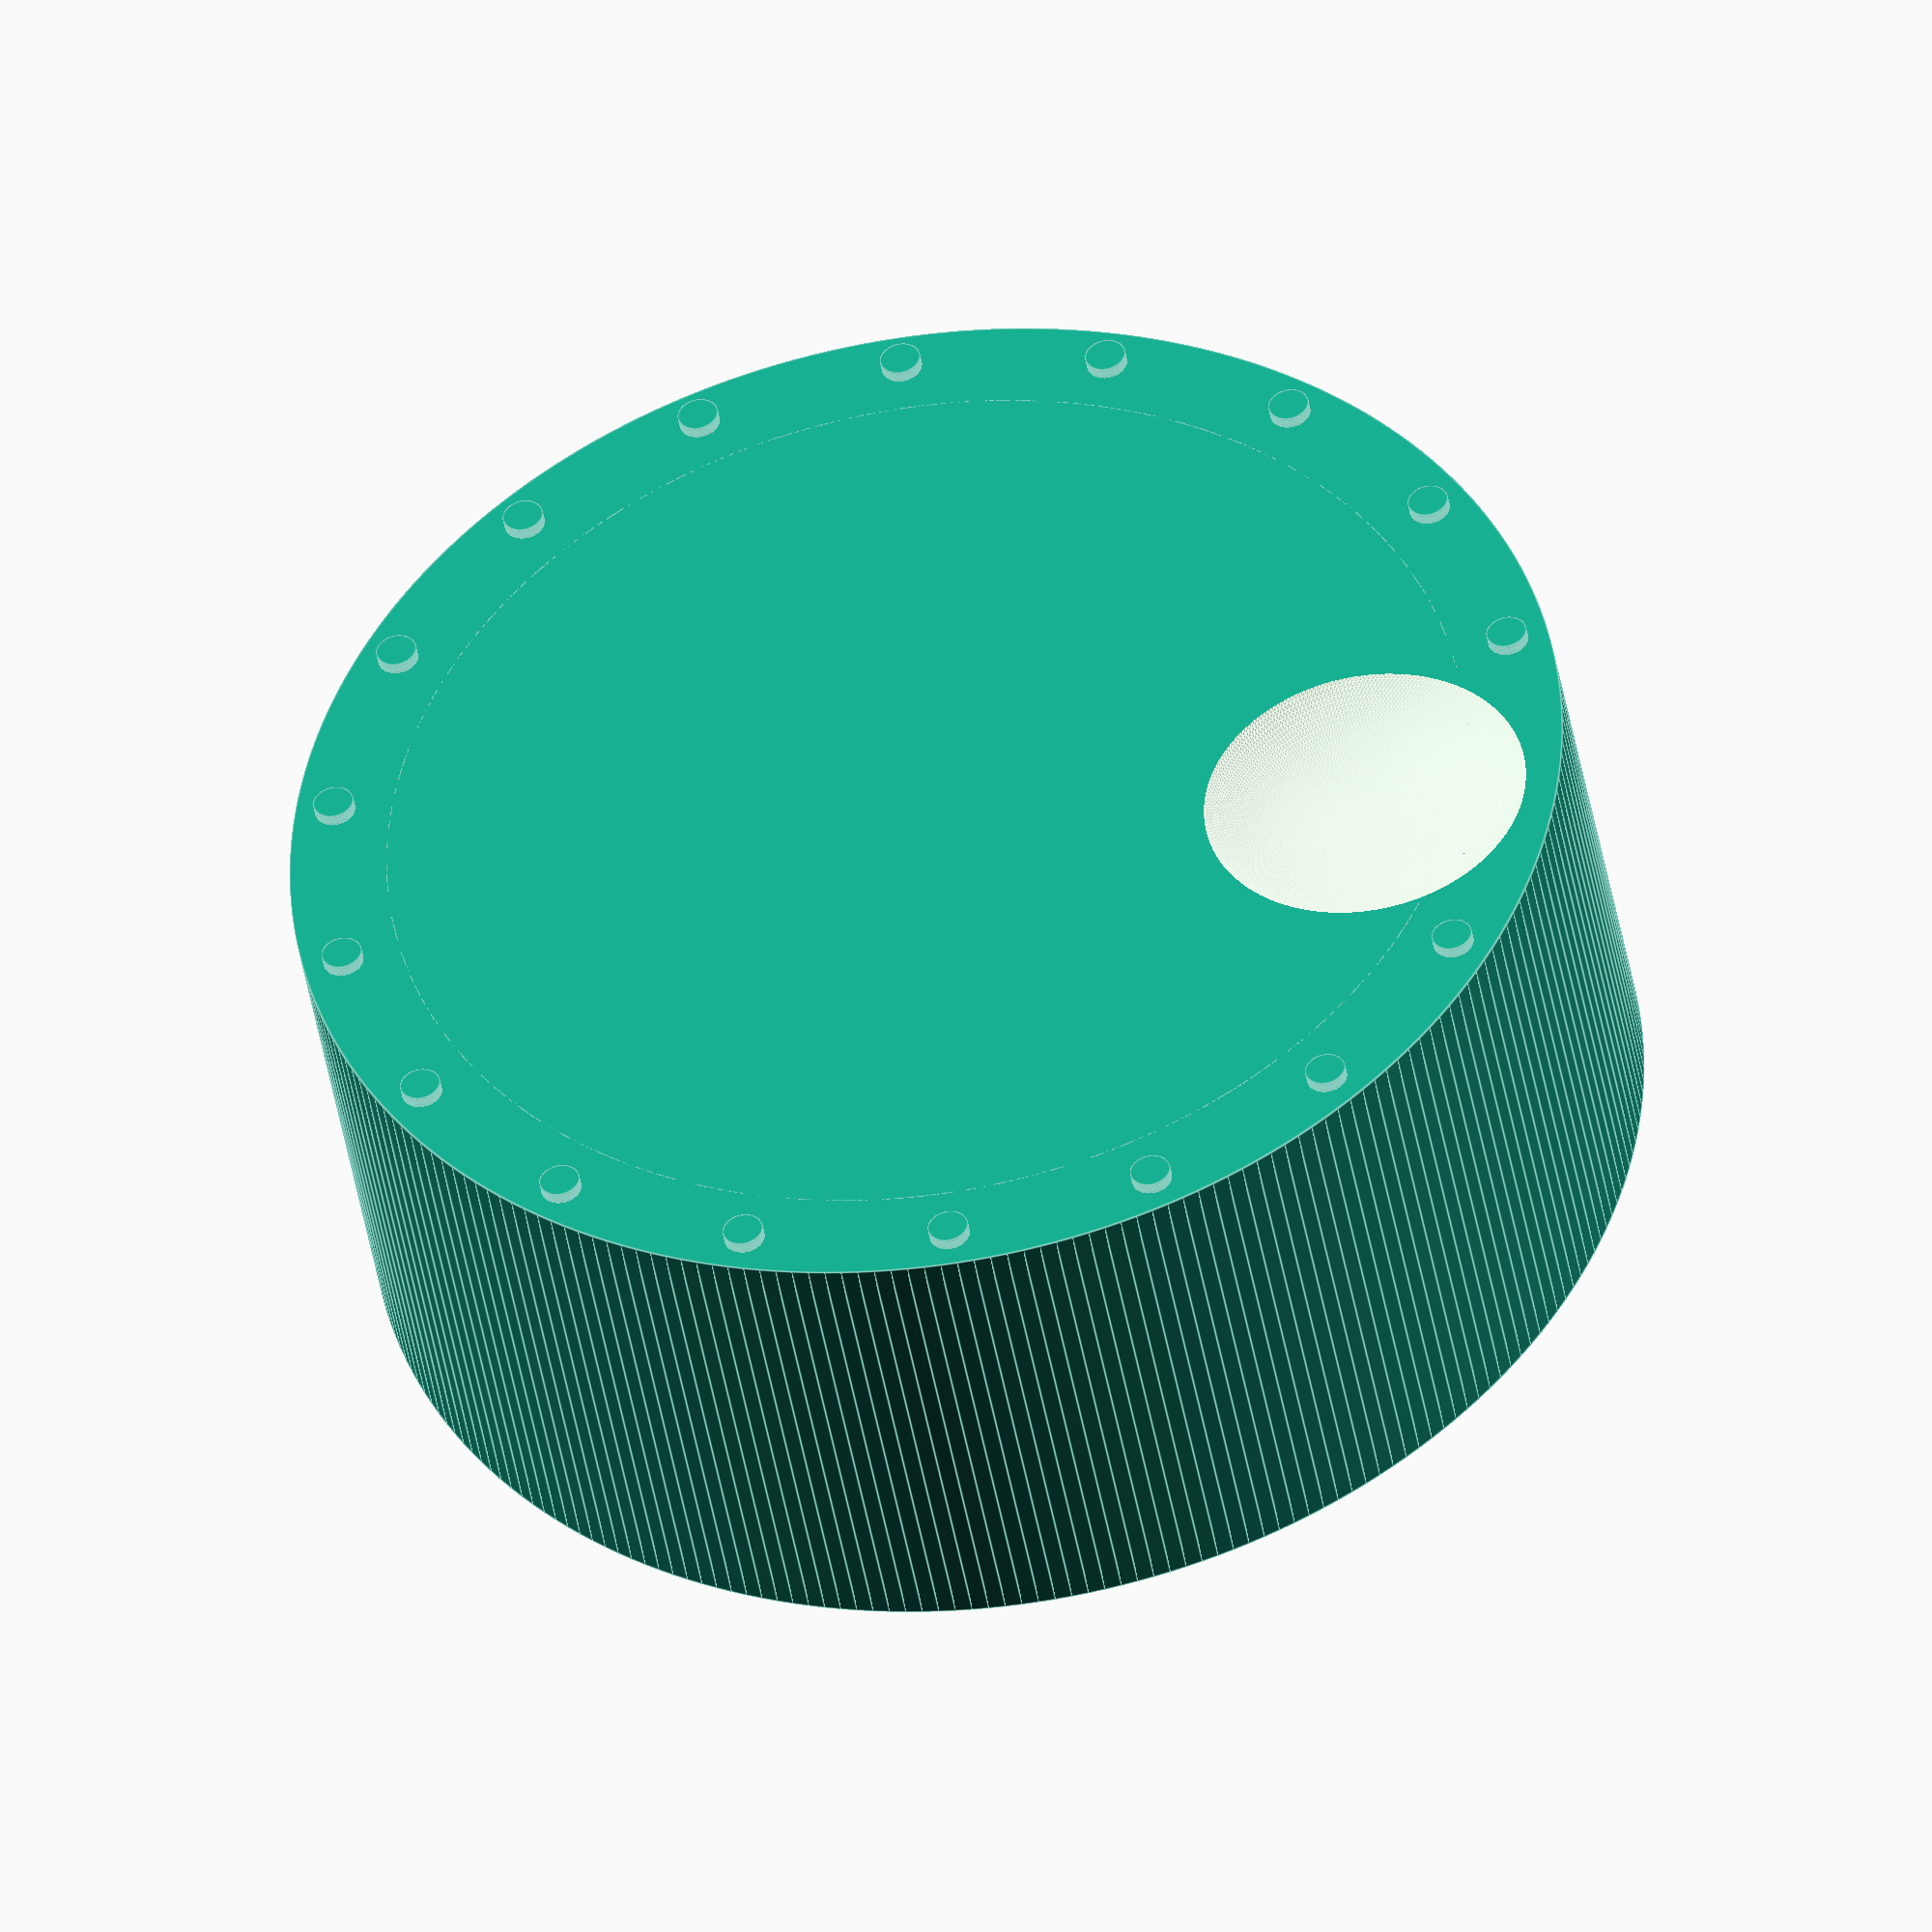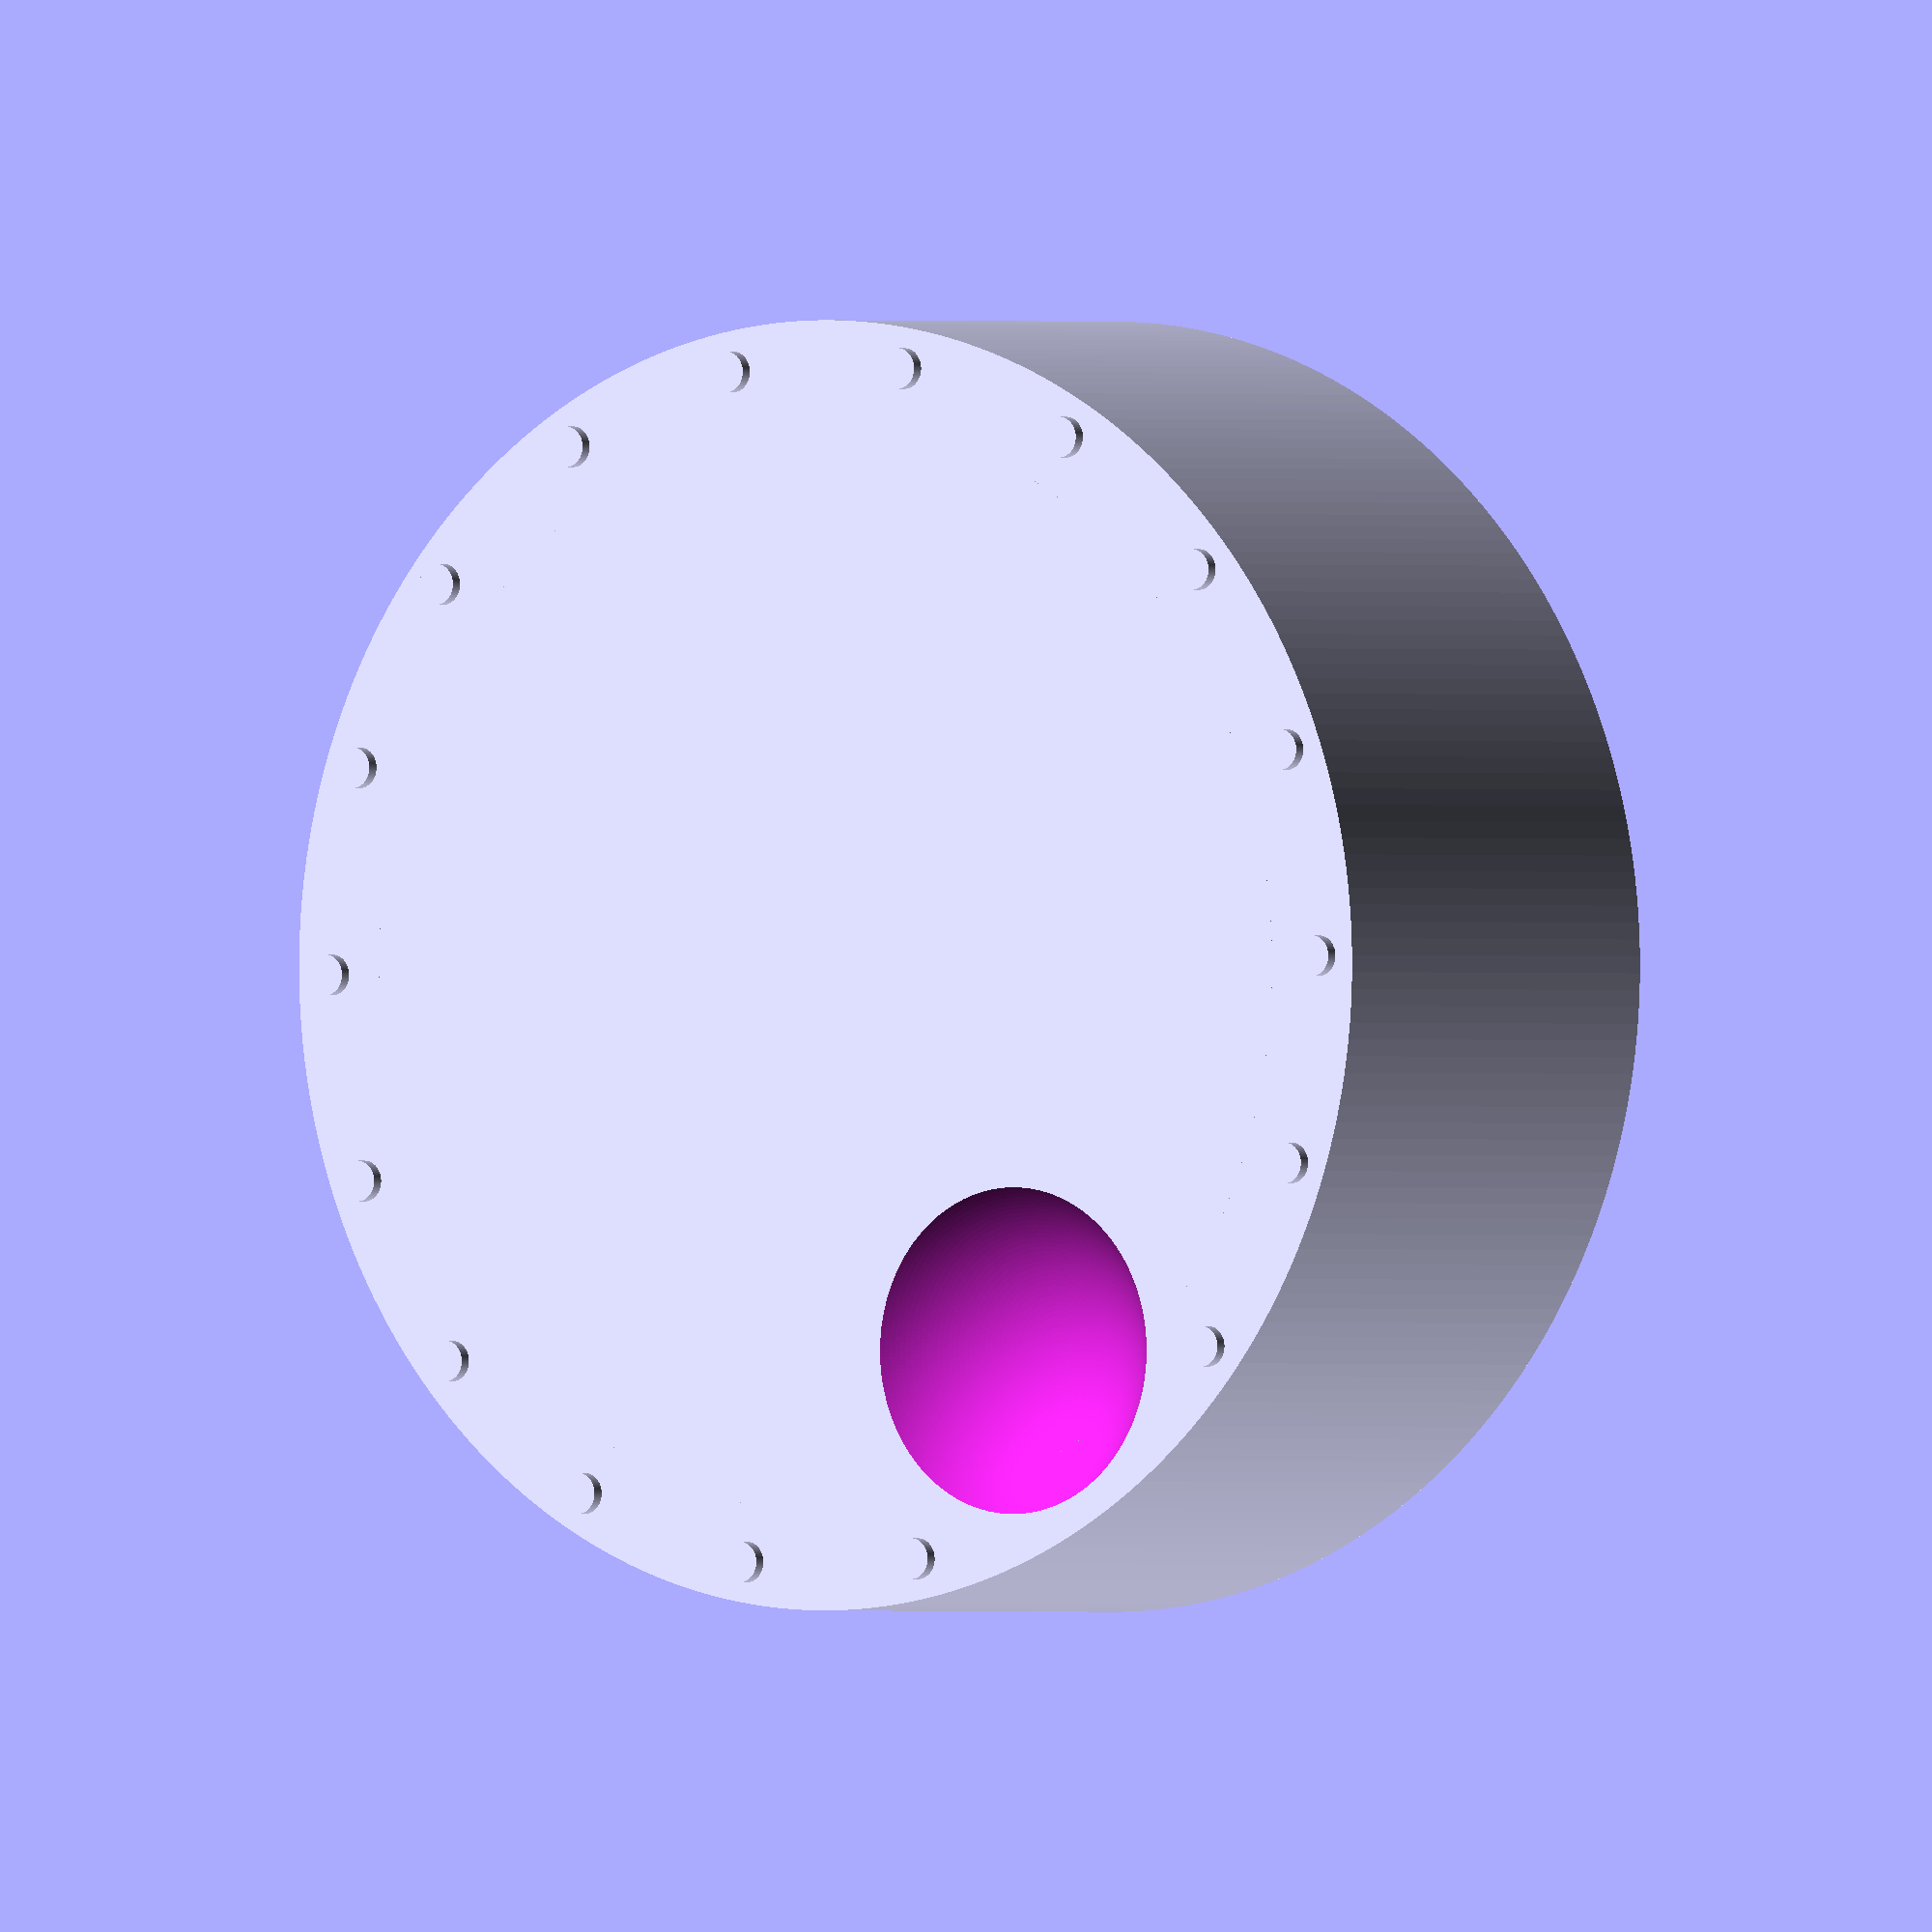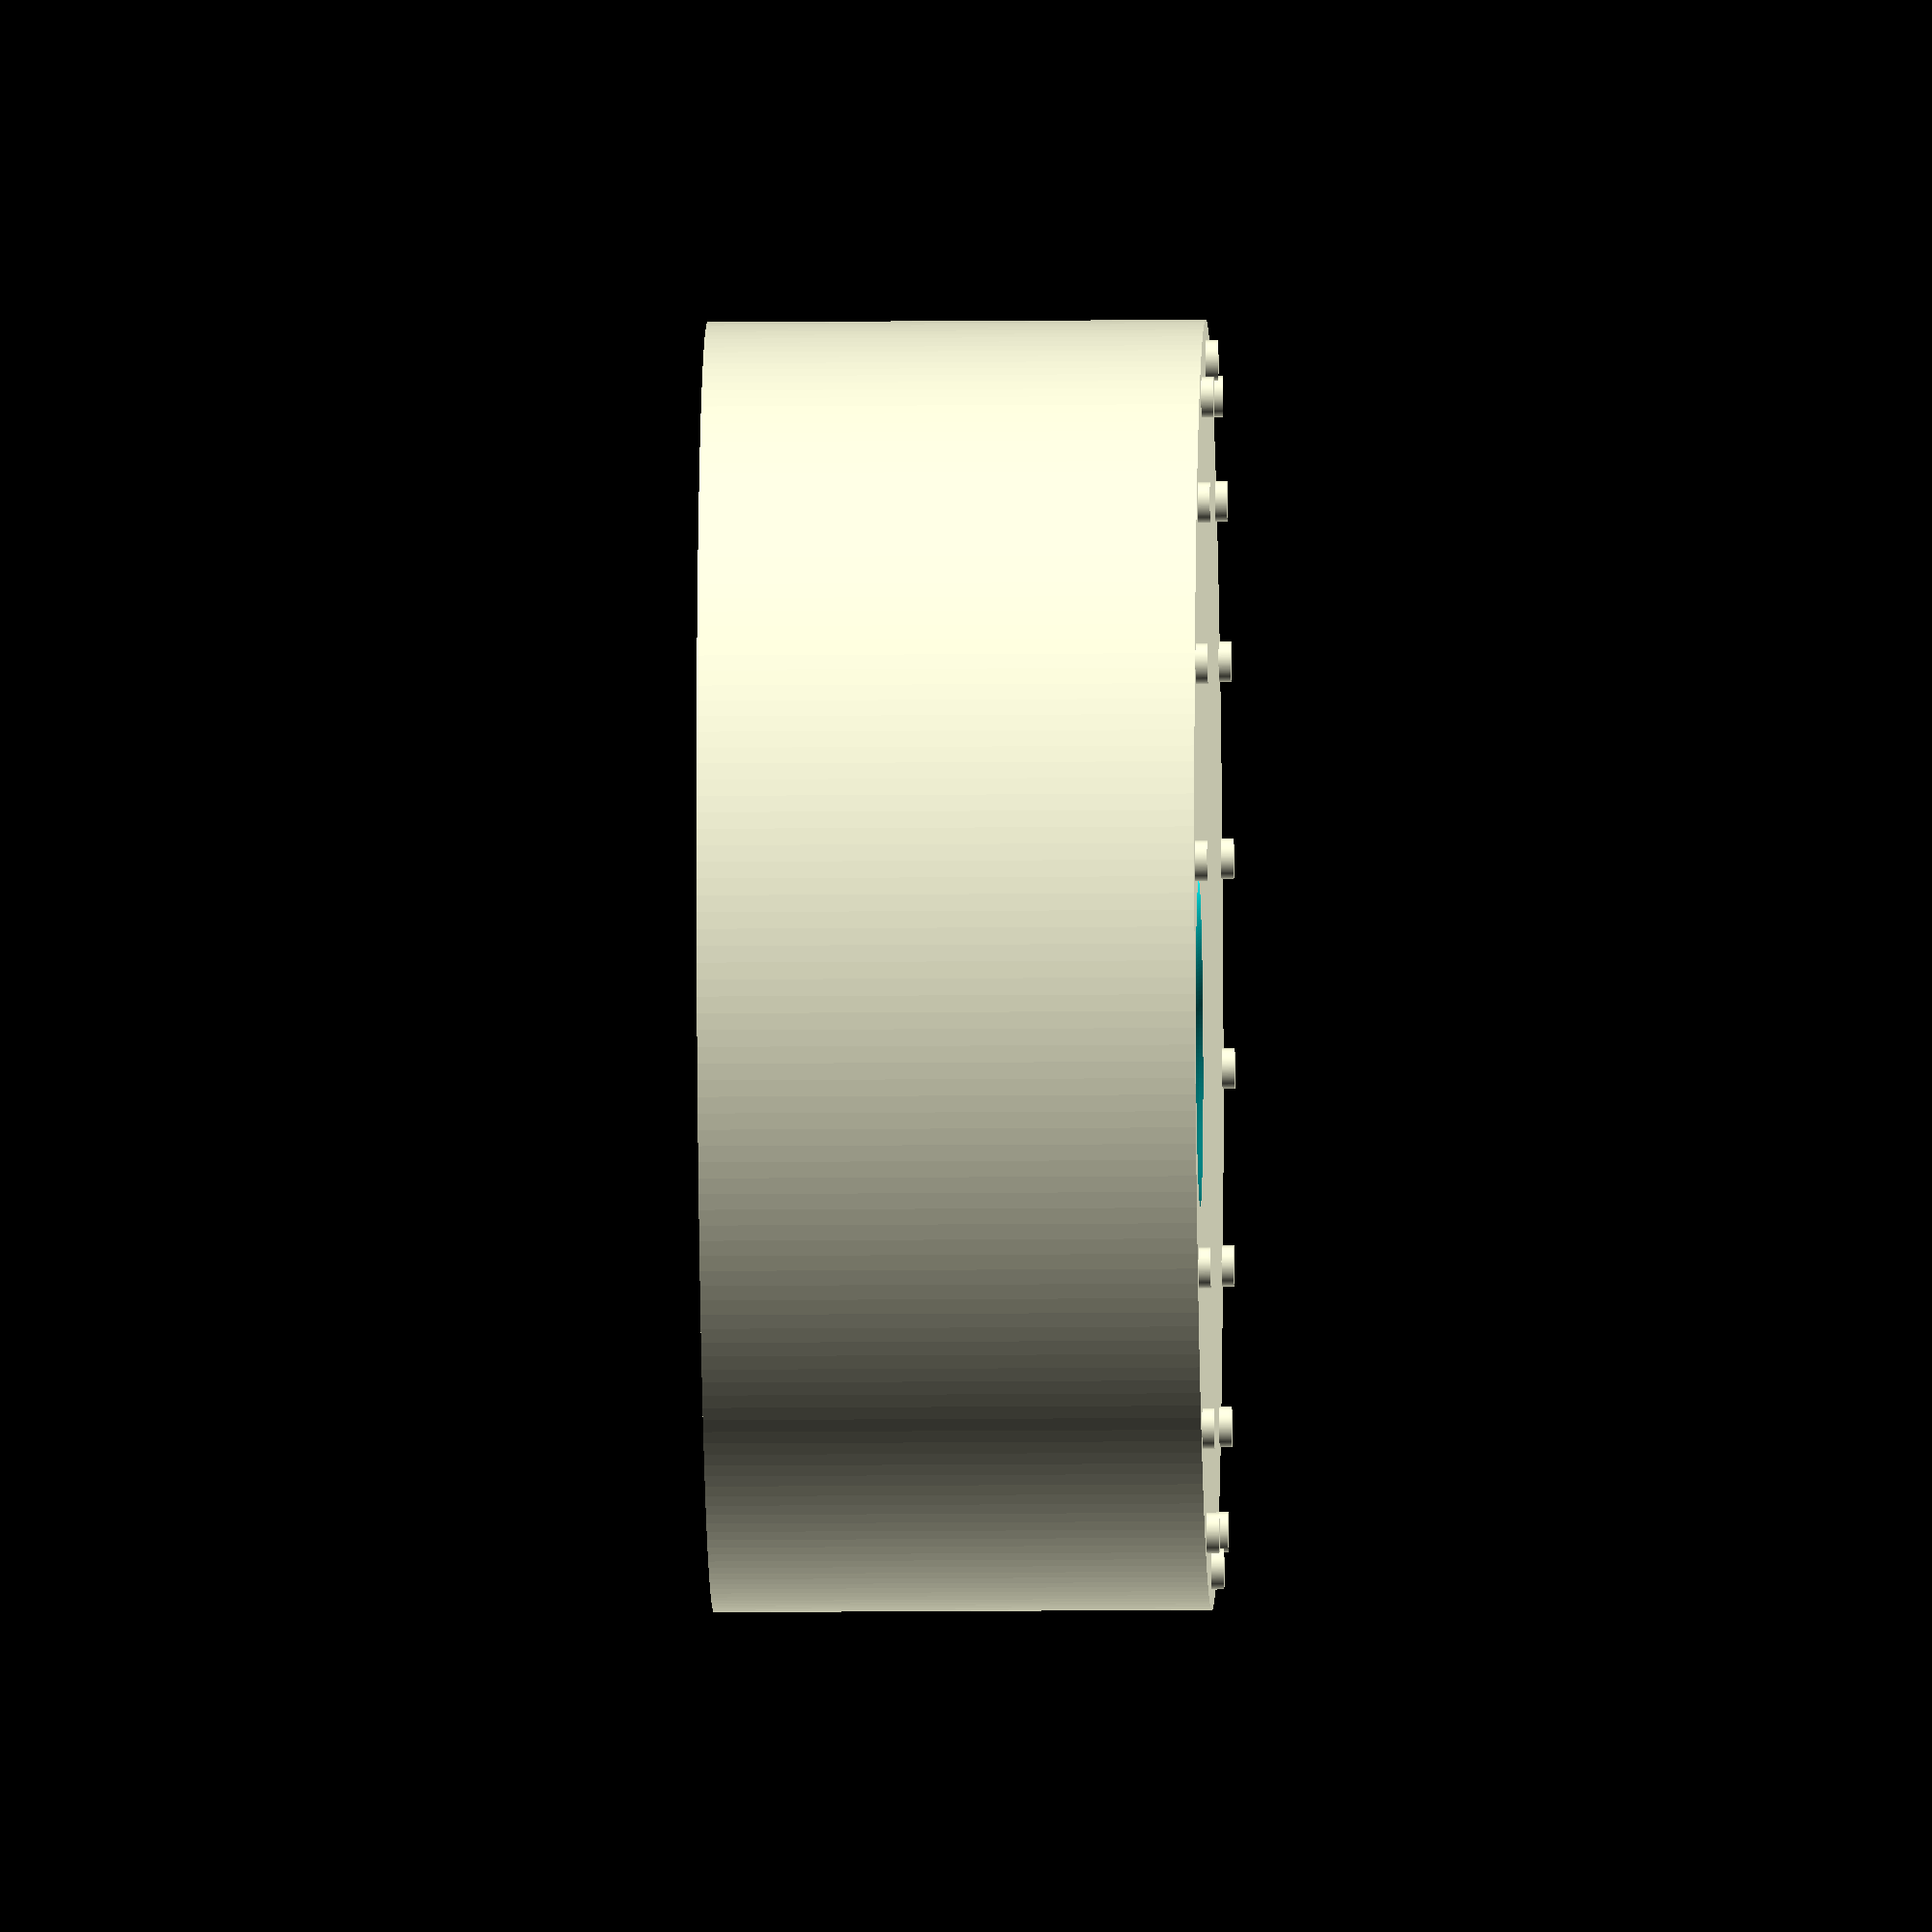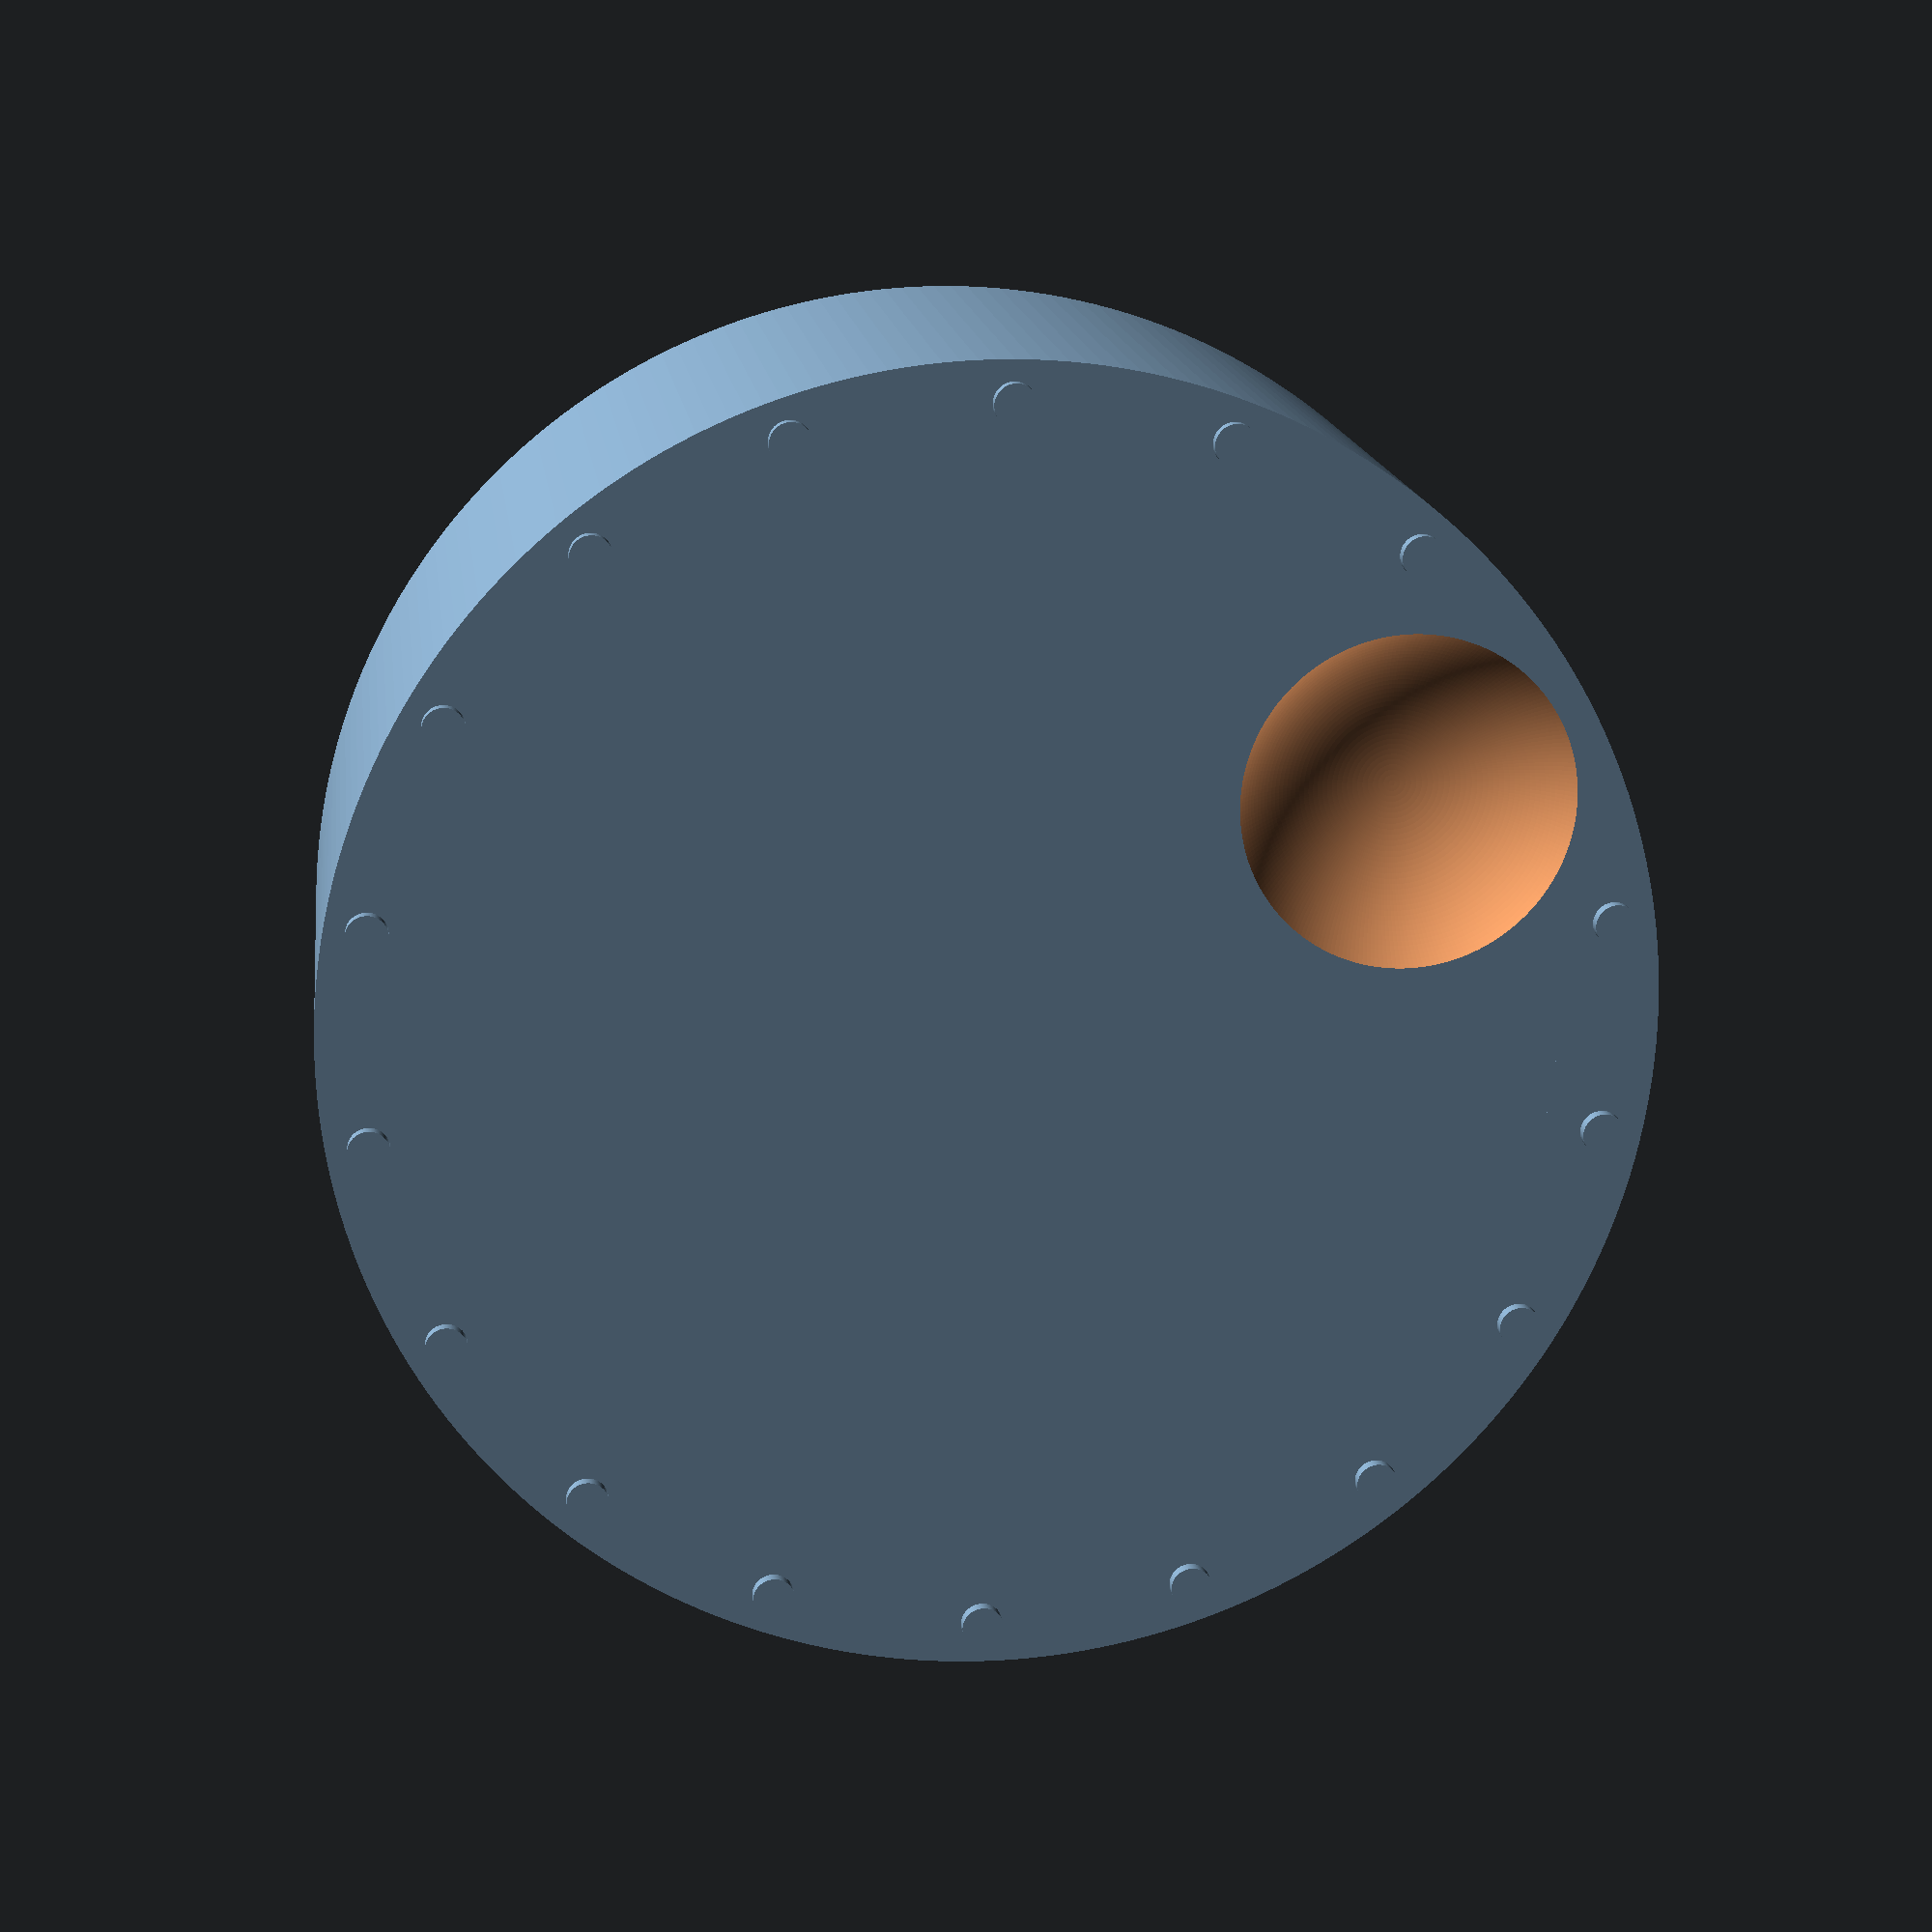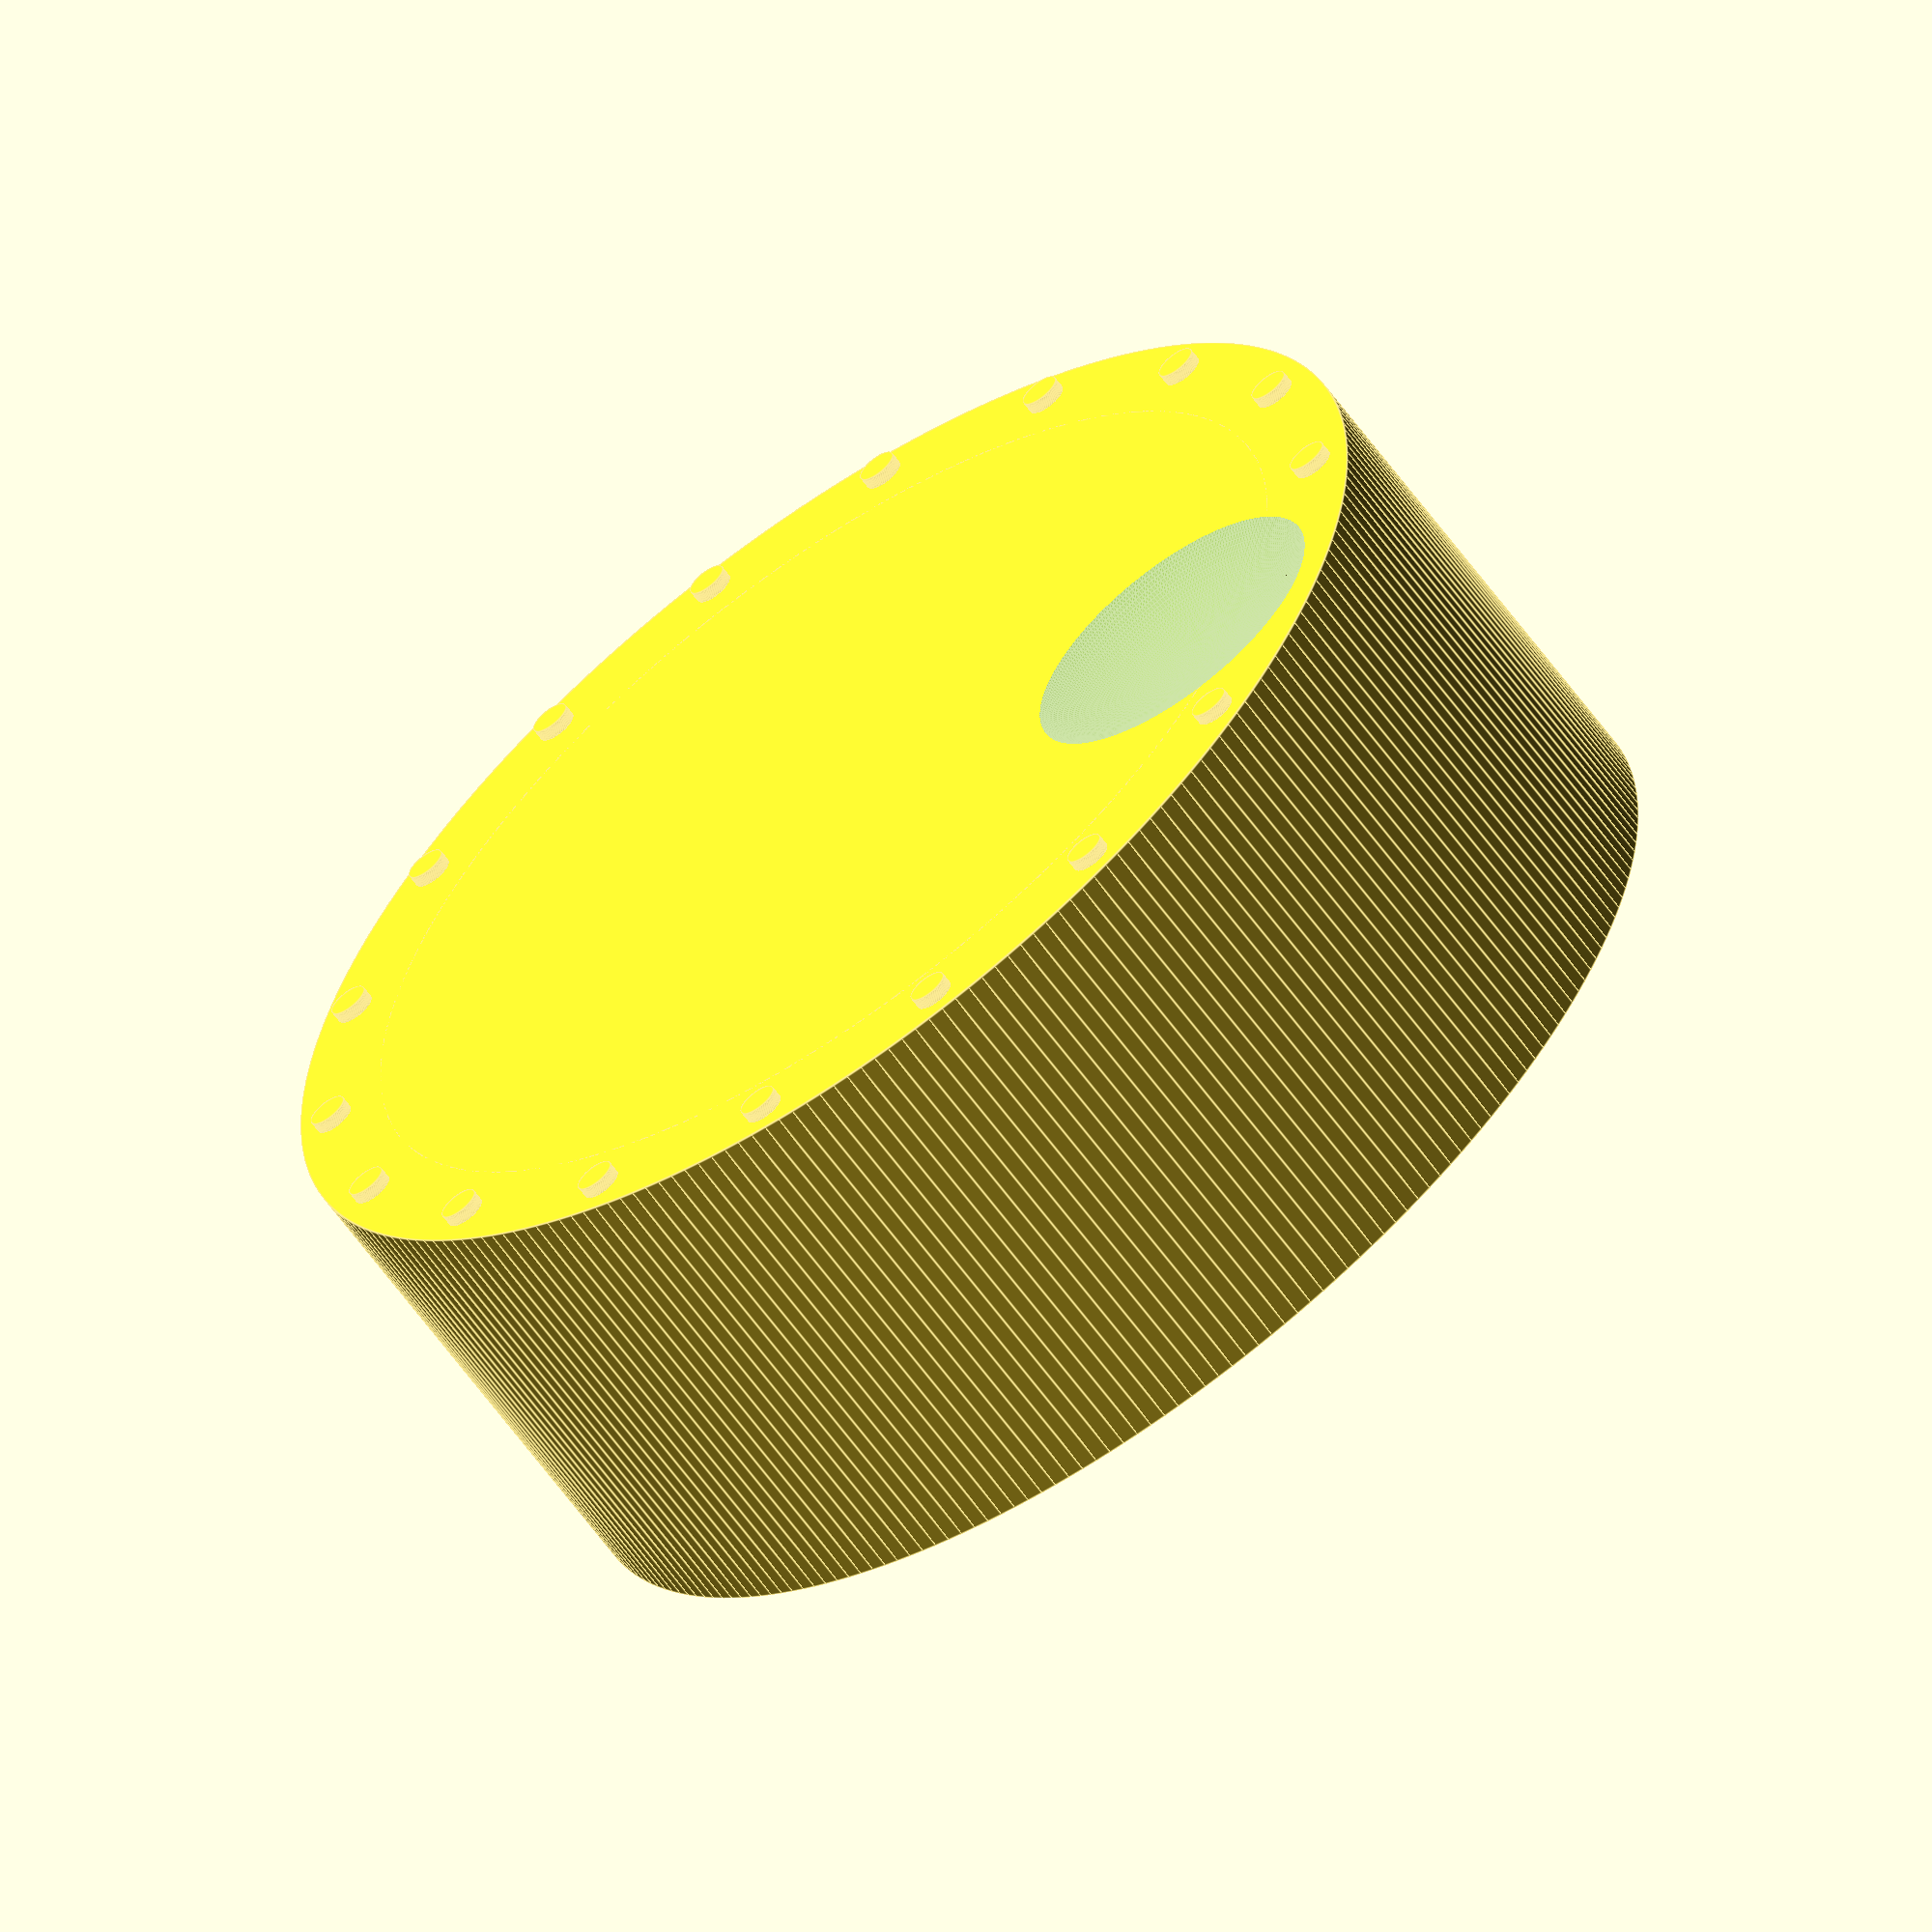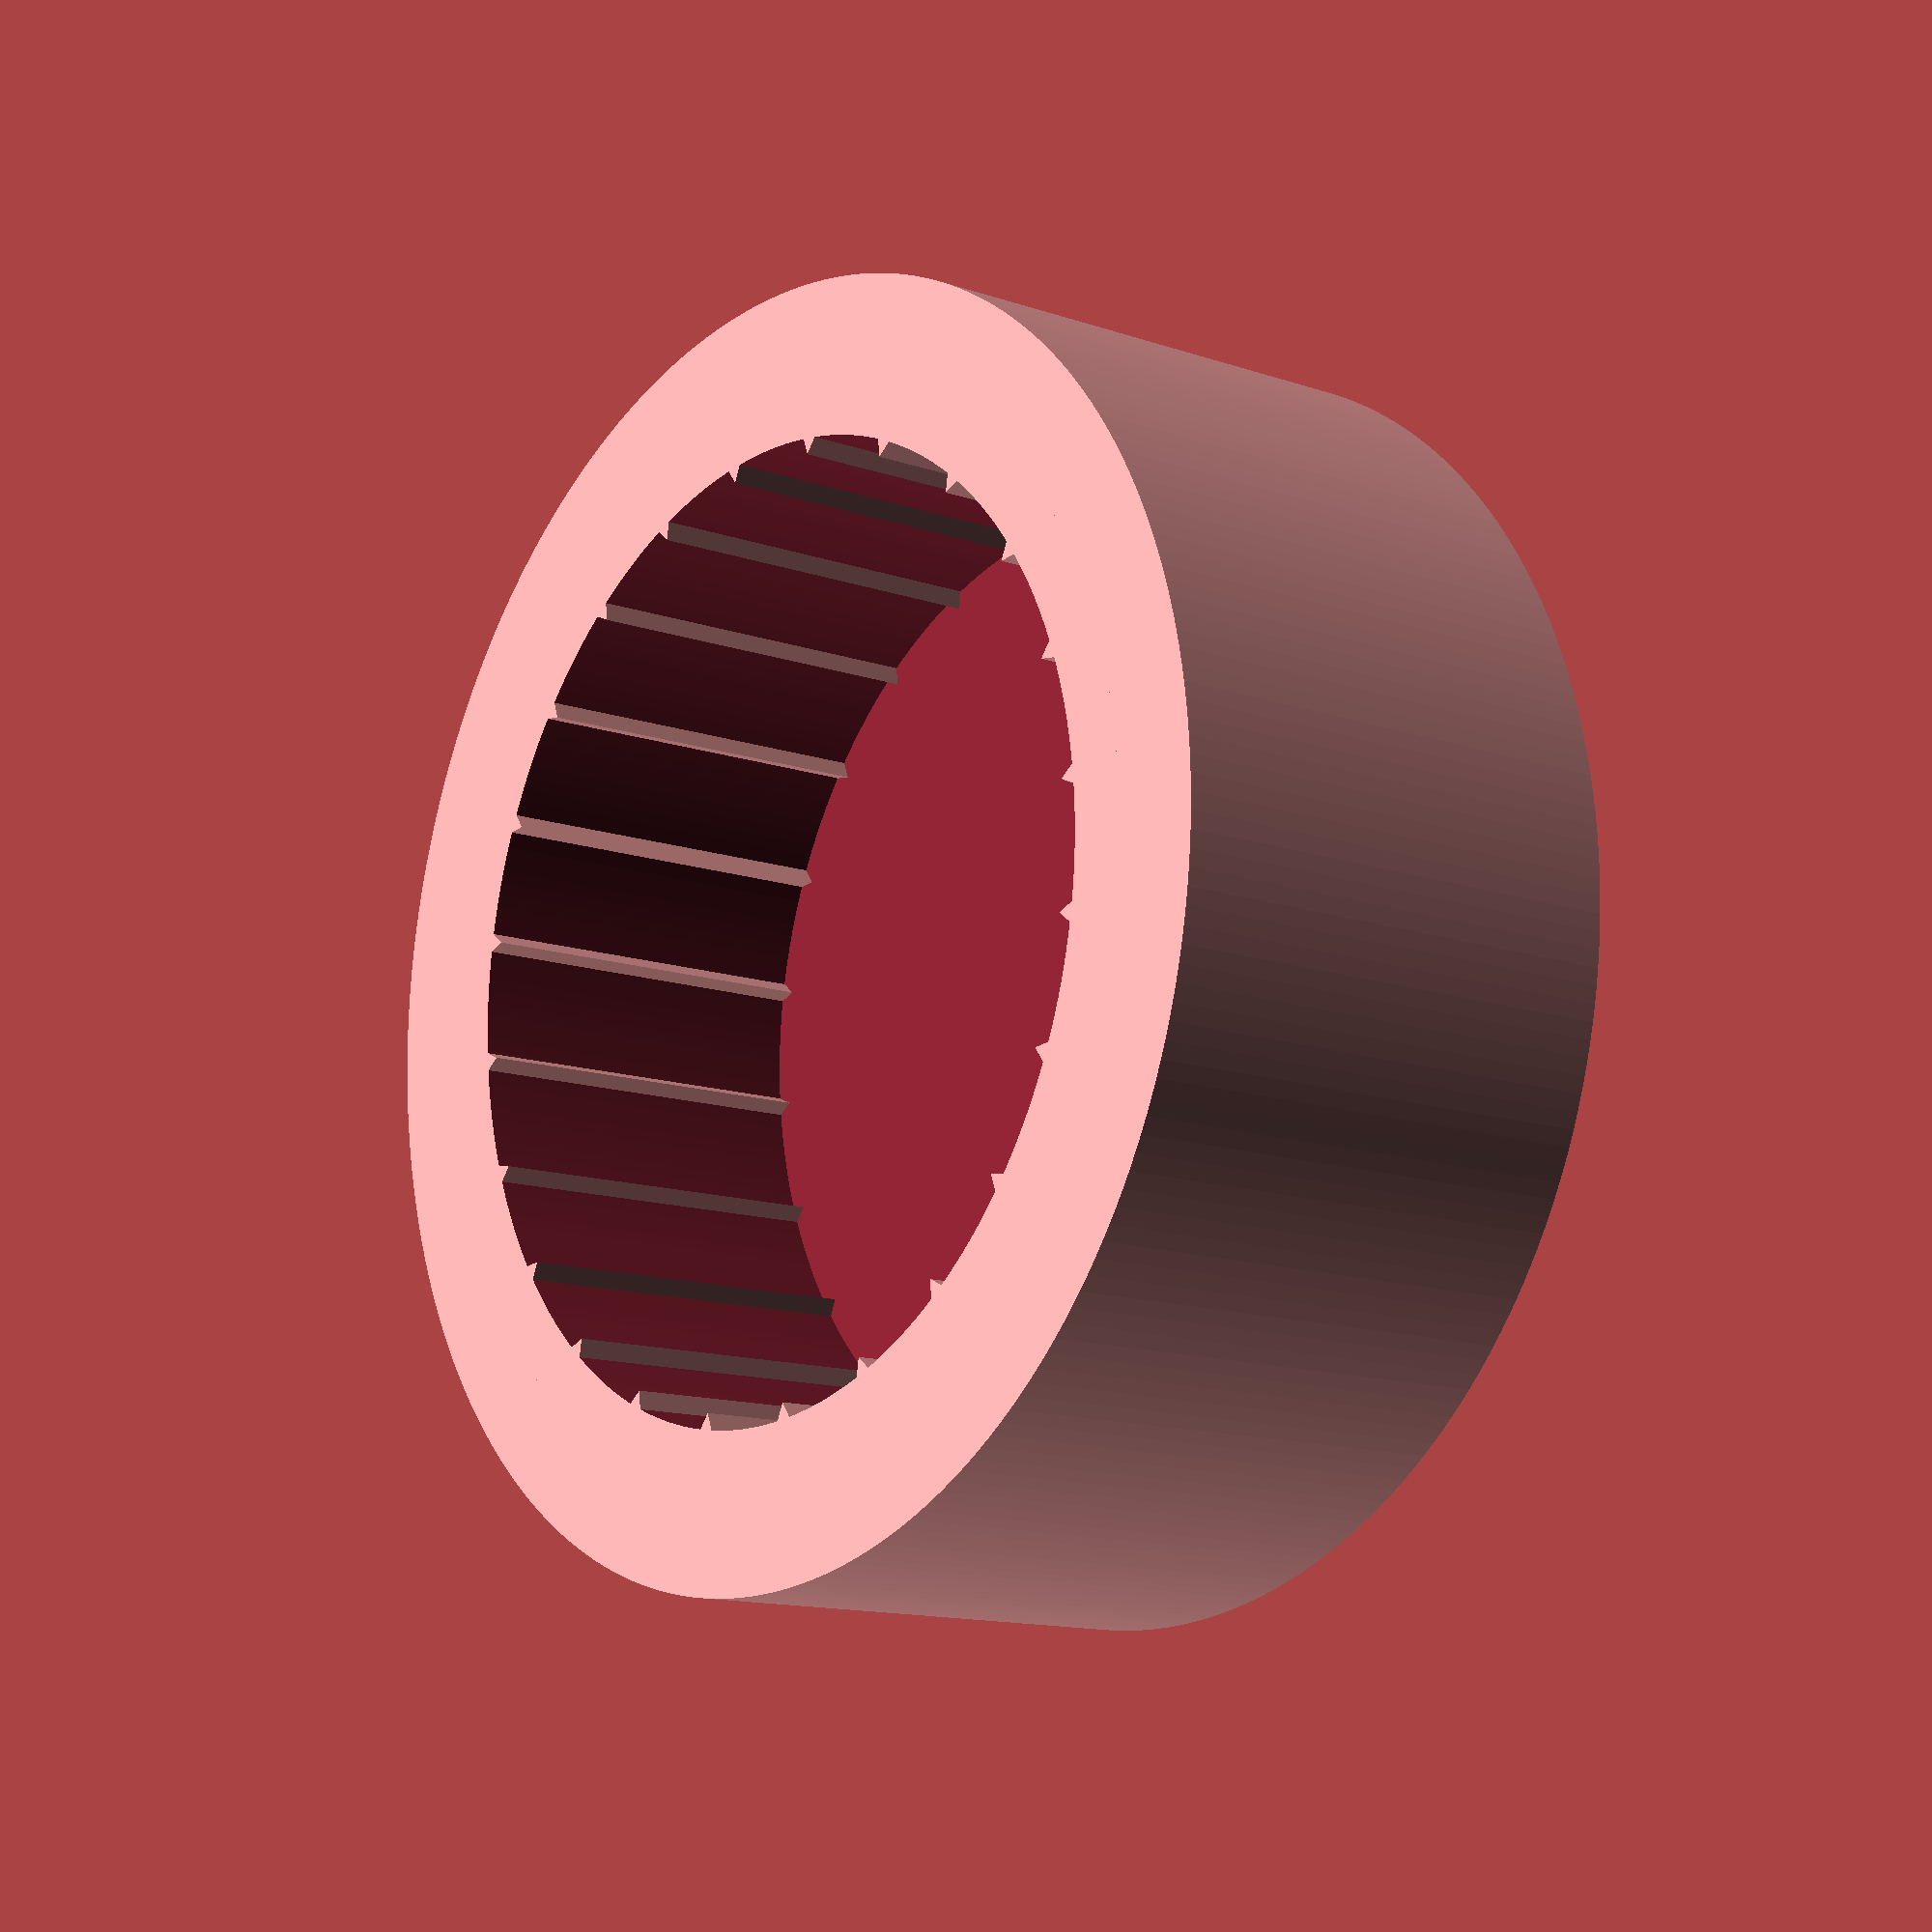
<openscad>
//Measurements.
outer_radius = 23.4 / 2;
inner_radius = 23 / 2;
knob_depth = 9.2;
teeth = 24;
dimple_distance = 11;
dimple_radius = 5;
dimple_depth = 2;
final_radius = 31.6 / 2;
dot_count = 18;
dot_radius = 0.5;
dot_height = 0.3;
dot_rim_distance = 1;

//Settings.
print_play = 0.2;
thickness = dimple_depth + 1;
$fn = teeth * 10; //Needs to be a multiple of the teeth so that they align well.

difference() {
	cylinder(r=final_radius, h=knob_depth + thickness);
	translate([0, 0, thickness]) {
		cylinder(r=outer_radius + print_play, h=knob_depth + 1);
	}
	translate([dimple_distance, 0, -dimple_radius + dimple_depth]) {
		sphere(r=dimple_radius);
	}
}
intersection() {
	cylinder(r=outer_radius + print_play + thickness / 2, h=knob_depth + thickness);
	union() {
		for(i = [0:teeth]) {
			rotate([0, 0, 360 * i / teeth]) {
				translate([-inner_radius - print_play - thickness / 2, 0, thickness]) {
					cylinder(r=outer_radius - inner_radius + thickness / 2, h=knob_depth, $fn=3);
				}
			}
		}
	}
}
for(i = [1:dot_count - 1]) {
	rotate([0, 0, 360 * i / dot_count]) {
		translate([final_radius - dot_rim_distance, 0, -dot_height]) {
			cylinder(r=dot_radius, h=dot_height);
		}
	}
}
</openscad>
<views>
elev=223.7 azim=352.3 roll=350.5 proj=o view=edges
elev=0.2 azim=120.8 roll=215.3 proj=o view=solid
elev=192.3 azim=202.4 roll=88.7 proj=o view=solid
elev=344.3 azim=208.6 roll=172.9 proj=p view=solid
elev=62.3 azim=163.0 roll=215.8 proj=o view=edges
elev=193.4 azim=309.2 roll=127.9 proj=p view=wireframe
</views>
